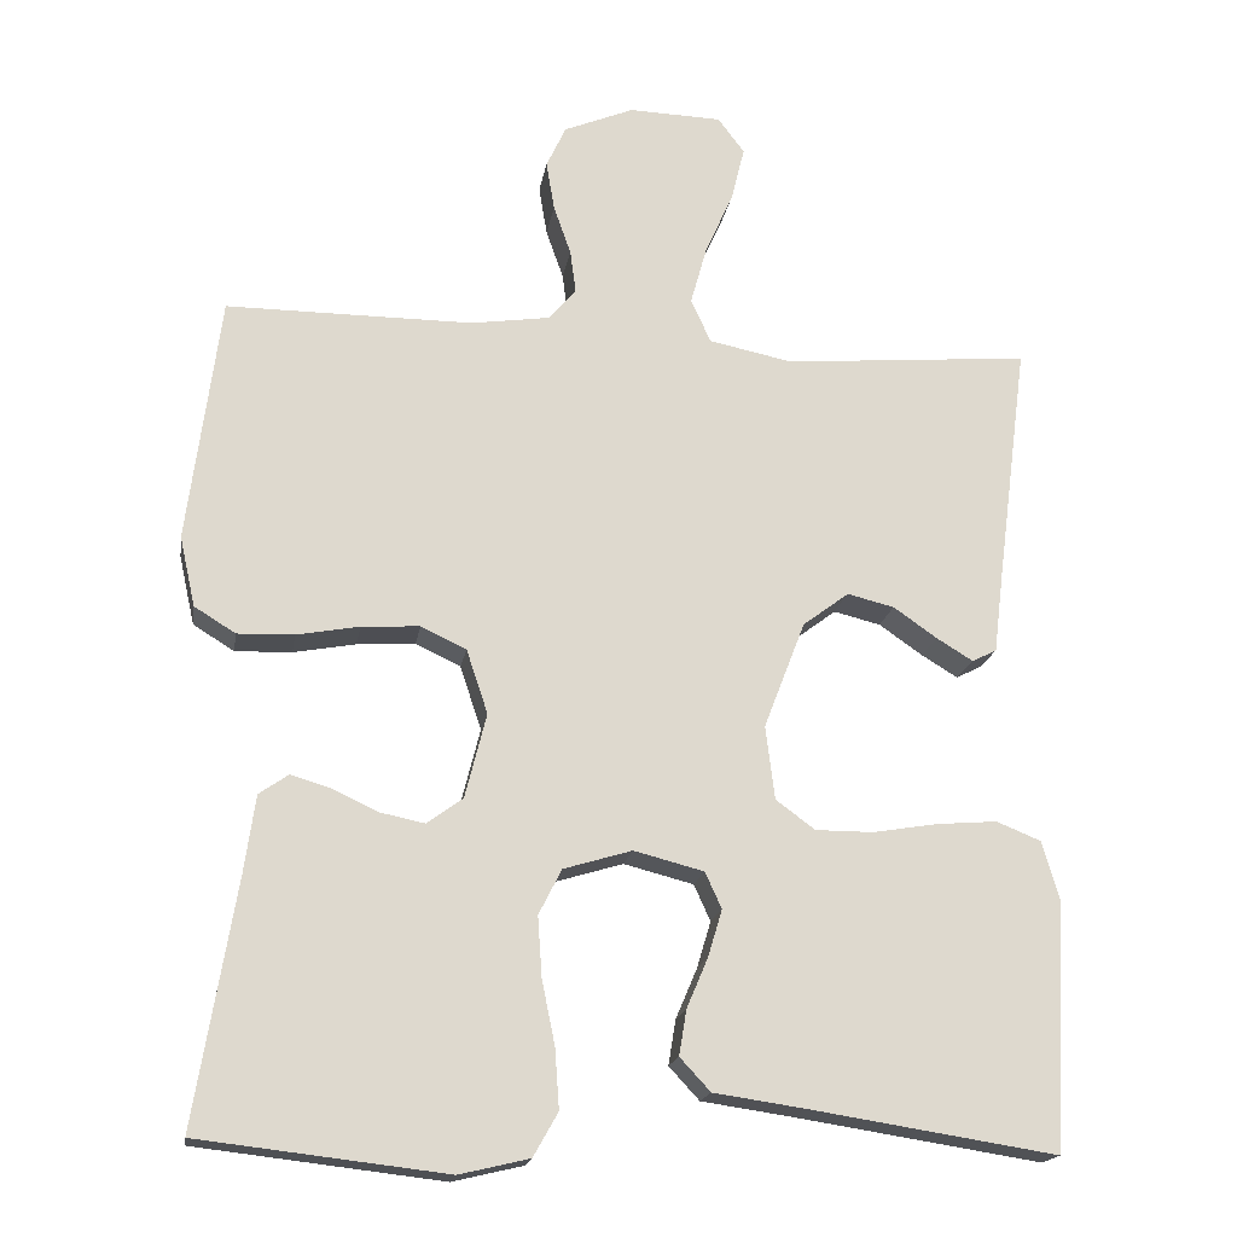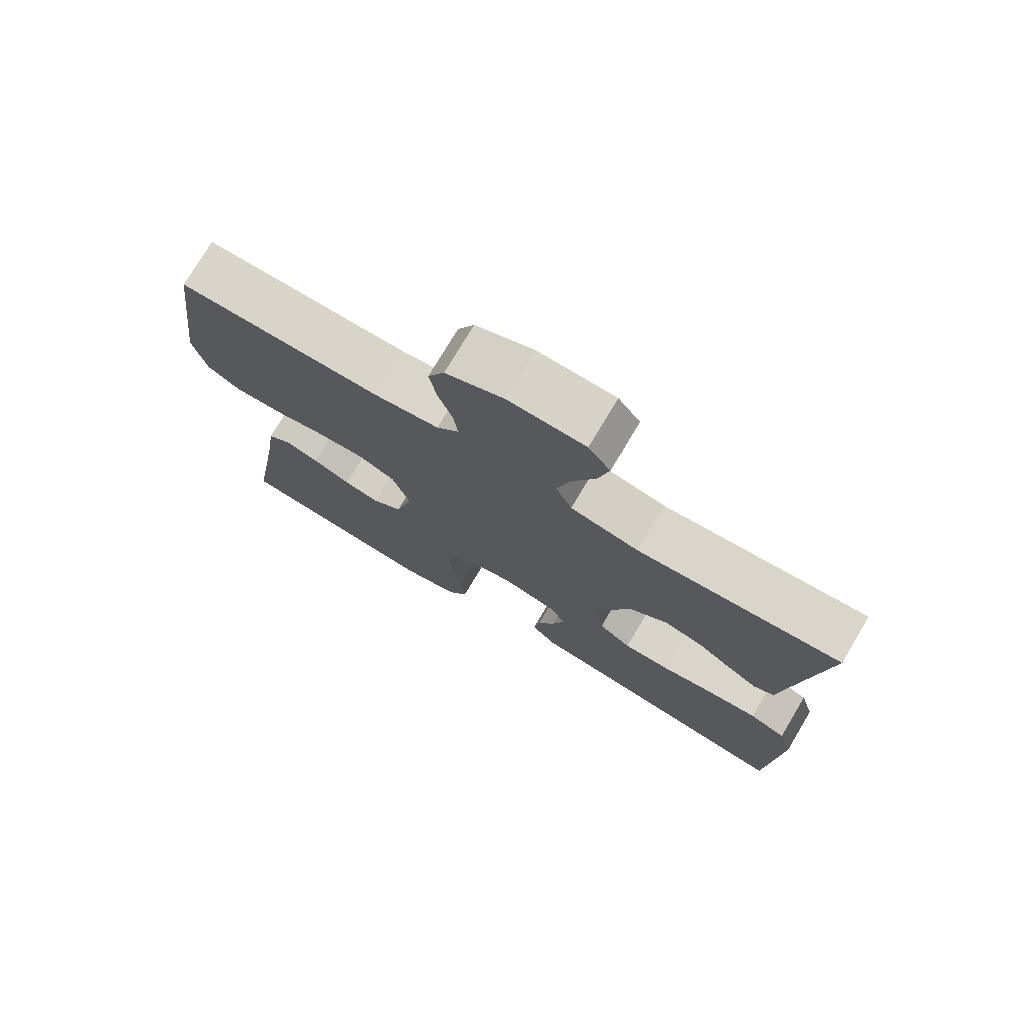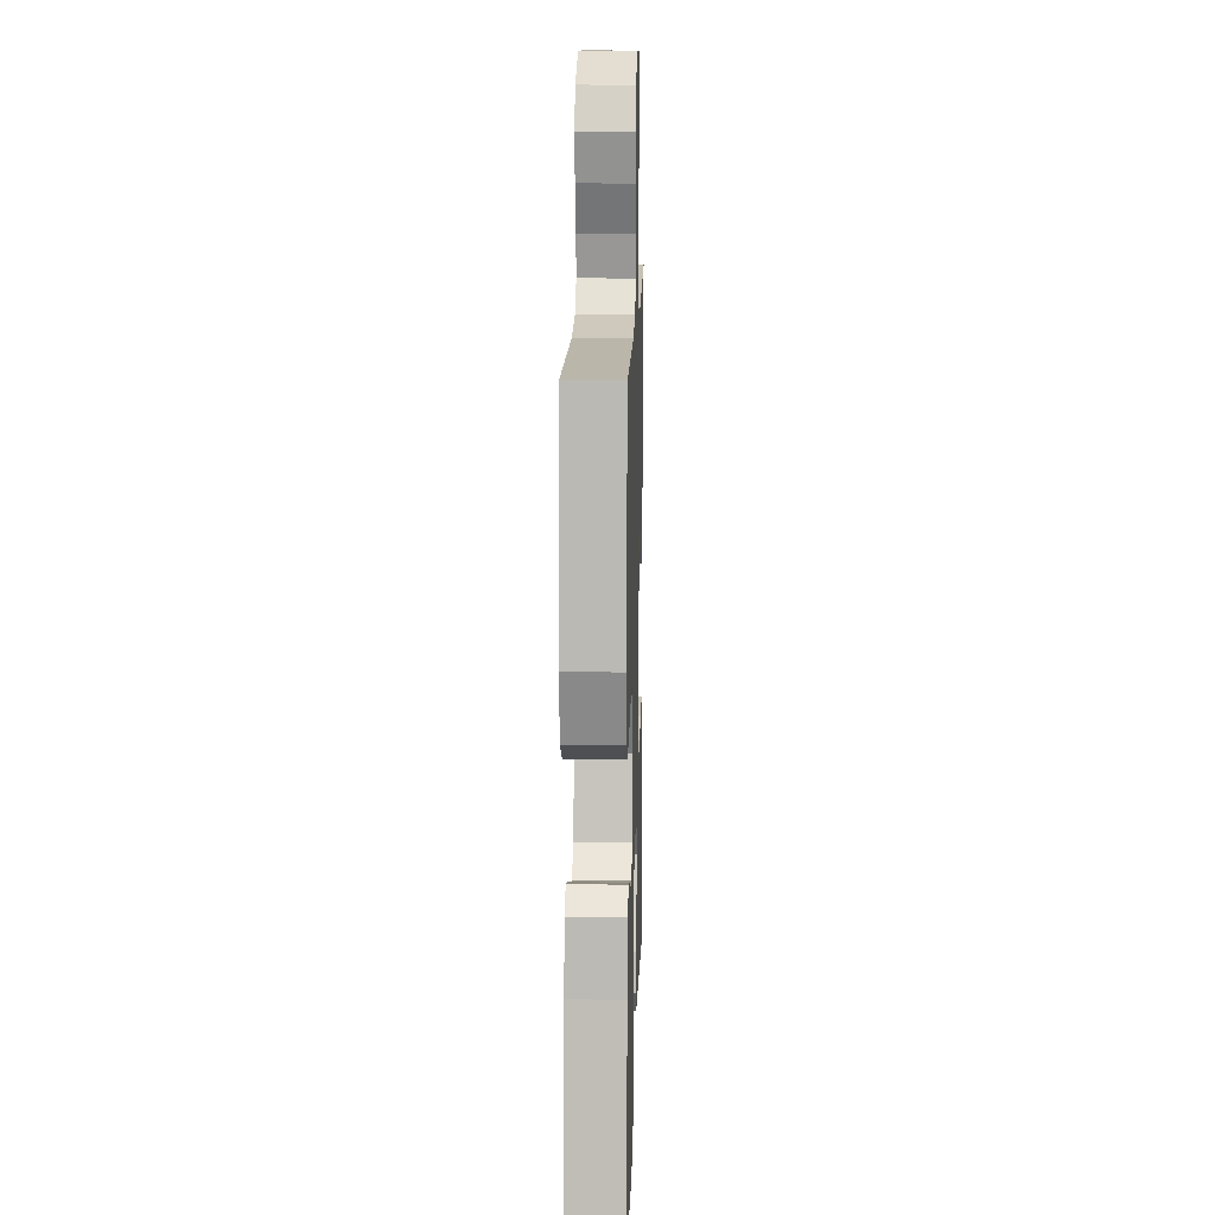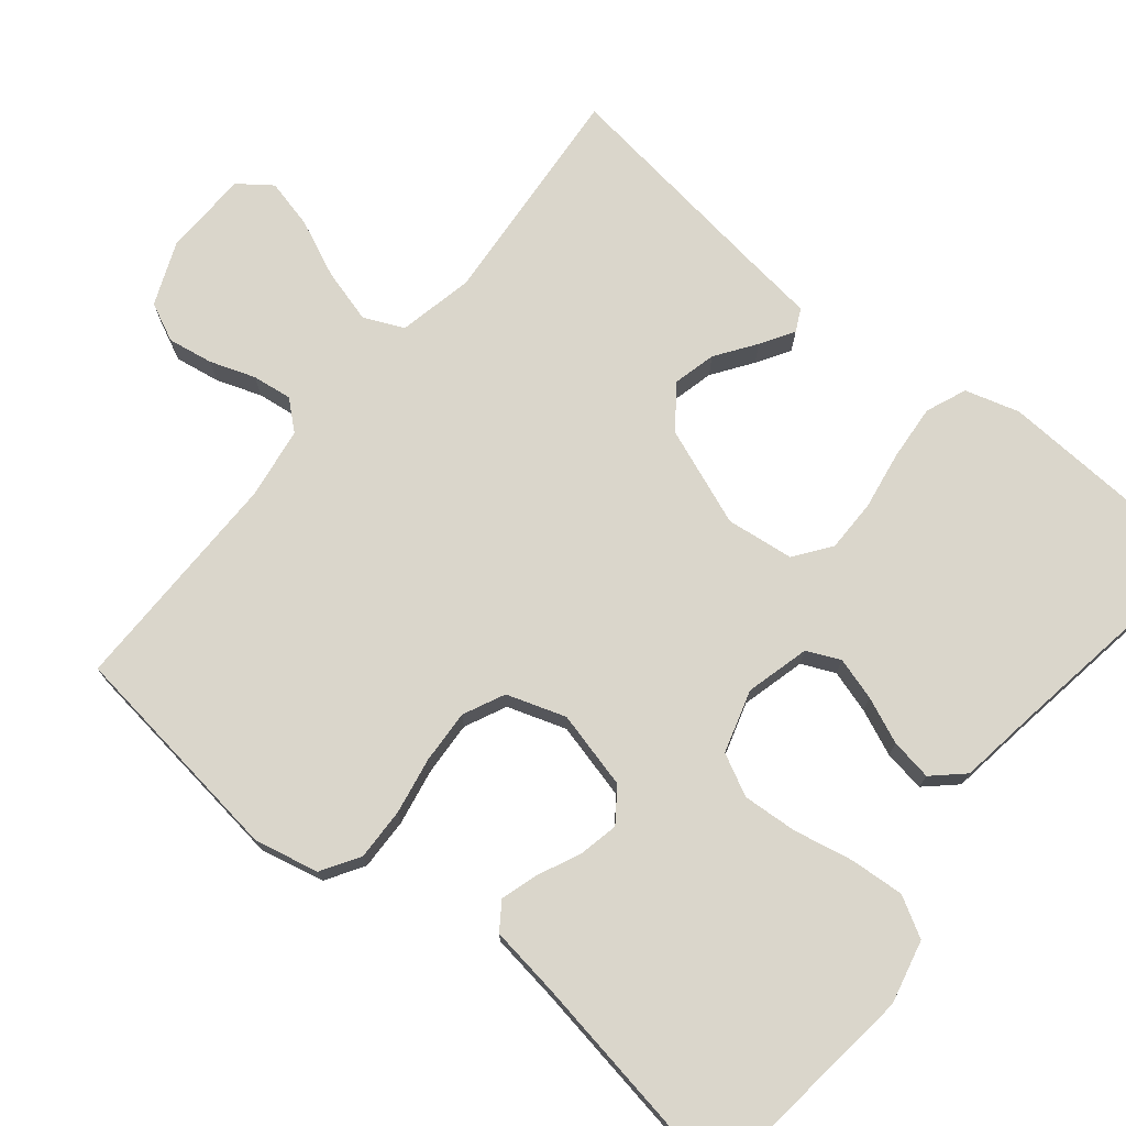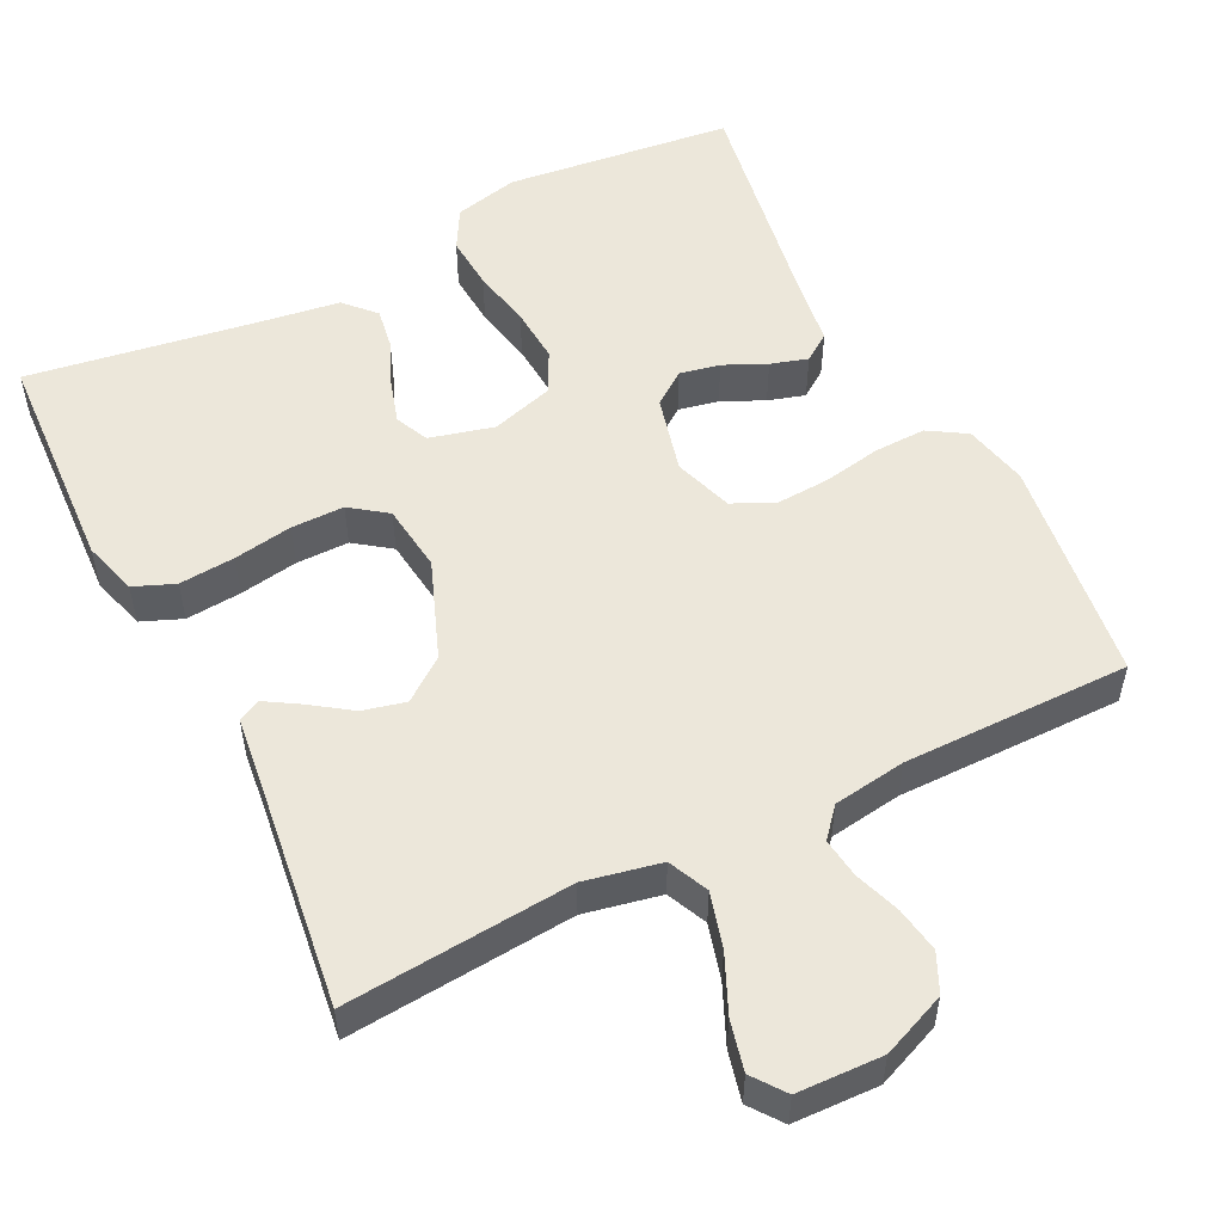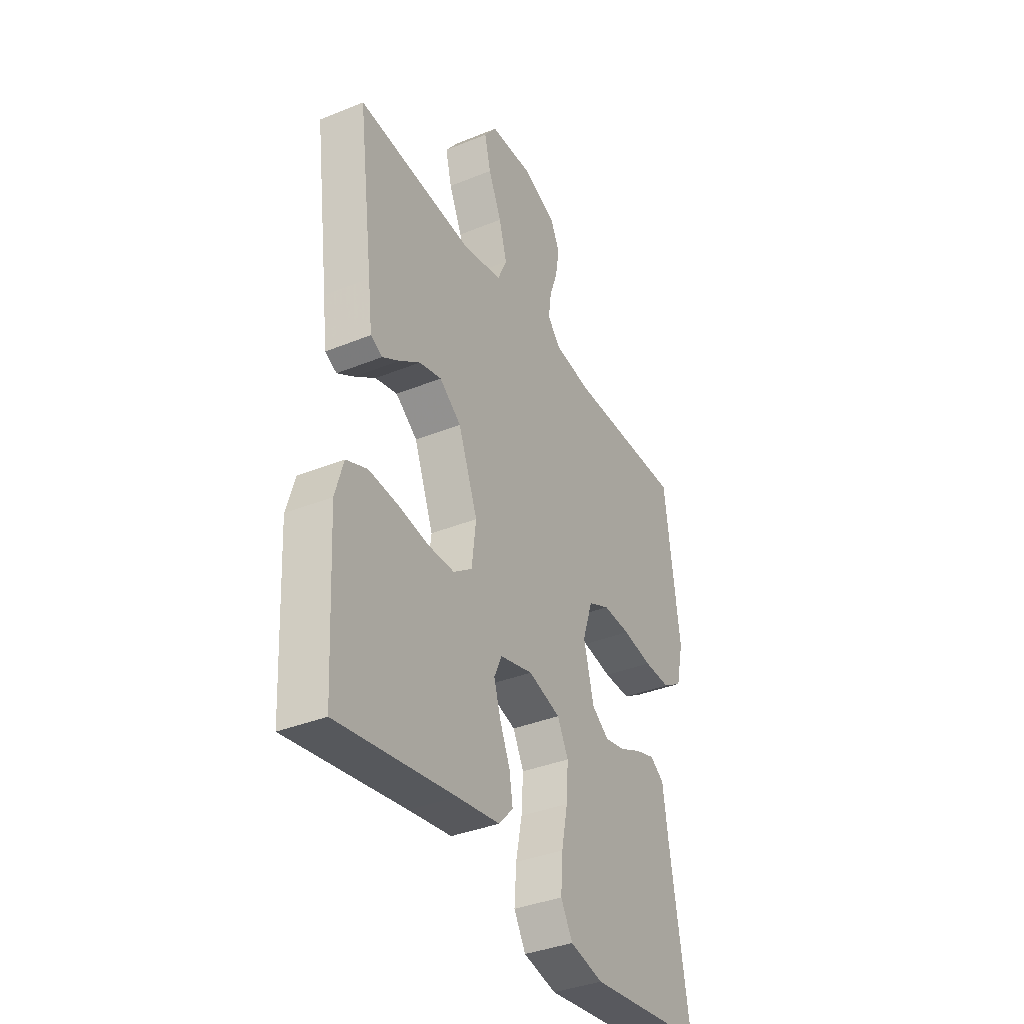
<metadata>
{"format":"obj","ext":"obj","renderer":"f3d","projection":"perspective","resolution":1024,"background":"white","views":[{"elev":-18.1,"azim":170.9,"up":"+Z"},{"elev":75.6,"azim":-149.2,"up":"+Z"},{"elev":14.0,"azim":91.7,"up":"+Z"},{"elev":73.8,"azim":129.2,"up":"+Y"},{"elev":53.4,"azim":-26.6,"up":"+Y"},{"elev":-36.7,"azim":-62.2,"up":"+Z"}]}
</metadata>
<code>
v -0.5 0.07 -0.5
v -0.516 0.07 -0.2
v -0.495 0.07 -0.128
v -0.441 0.07 -0.106
v -0.367 0.07 -0.112
v -0.289 0.07 -0.125
v -0.219 0.07 -0.125
v -0.171 0.07 -0.09
v -0.16 0.07 0
v -0.21 0.07 0.13
v -0.266 0.07 0.172
v -0.323 0.07 0.158
v -0.376 0.07 0.121
v -0.42 0.07 0.094
v -0.45 0.07 0.109
v -0.461 0.07 0.2
v -0.5 0.07 0.5
v -0.2 0.07 0.475
v -0.099 0.07 0.496
v -0.075 0.07 0.549
v -0.095 0.07 0.621
v -0.129 0.07 0.697
v -0.145 0.07 0.763
v -0.113 0.07 0.806
v 0 0.07 0.81
v 0.085 0.07 0.775
v 0.109 0.07 0.724
v 0.099 0.07 0.664
v 0.078 0.07 0.604
v 0.071 0.07 0.551
v 0.104 0.07 0.513
v 0.2 0.07 0.499
v 0.5 0.07 0.5
v 0.539 0.07 0.2
v 0.52 0.07 0.115
v 0.47 0.07 0.084
v 0.401 0.07 0.086
v 0.325 0.07 0.1
v 0.254 0.07 0.104
v 0.199 0.07 0.078
v 0.173 0.07 0
v 0.199 0.07 -0.103
v 0.243 0.07 -0.135
v 0.296 0.07 -0.124
v 0.352 0.07 -0.098
v 0.401 0.07 -0.083
v 0.437 0.07 -0.108
v 0.45 0.07 -0.2
v 0.5 0.07 -0.5
v 0.2 0.07 -0.535
v 0.115 0.07 -0.515
v 0.085 0.07 -0.462
v 0.09 0.07 -0.39
v 0.106 0.07 -0.311
v 0.111 0.07 -0.238
v 0.083 0.07 -0.183
v 0 0.07 -0.158
v -0.085 0.07 -0.18
v -0.105 0.07 -0.224
v -0.088 0.07 -0.281
v -0.062 0.07 -0.342
v -0.053 0.07 -0.397
v -0.09 0.07 -0.437
v -0.2 0.07 -0.453
v -0.5 0 -0.5
v -0.516 0 -0.2
v -0.495 0 -0.128
v -0.441 0 -0.106
v -0.367 0 -0.112
v -0.289 0 -0.125
v -0.219 0 -0.125
v -0.171 0 -0.09
v -0.16 0 0
v -0.21 0 0.13
v -0.266 0 0.172
v -0.323 0 0.158
v -0.376 0 0.121
v -0.42 0 0.094
v -0.45 0 0.109
v -0.461 0 0.2
v -0.5 0 0.5
v -0.2 0 0.475
v -0.099 0 0.496
v -0.075 0 0.549
v -0.095 0 0.621
v -0.129 0 0.697
v -0.145 0 0.763
v -0.113 0 0.806
v 0 0 0.81
v 0.085 0 0.775
v 0.109 0 0.724
v 0.099 0 0.664
v 0.078 0 0.604
v 0.071 0 0.551
v 0.104 0 0.513
v 0.2 0 0.499
v 0.5 0 0.5
v 0.539 0 0.2
v 0.52 0 0.115
v 0.47 0 0.084
v 0.401 0 0.086
v 0.325 0 0.1
v 0.254 0 0.104
v 0.199 0 0.078
v 0.173 0 0
v 0.199 0 -0.103
v 0.243 0 -0.135
v 0.296 0 -0.124
v 0.352 0 -0.098
v 0.401 0 -0.083
v 0.437 0 -0.108
v 0.45 0 -0.2
v 0.5 0 -0.5
v 0.2 0 -0.535
v 0.115 0 -0.515
v 0.085 0 -0.462
v 0.09 0 -0.39
v 0.106 0 -0.311
v 0.111 0 -0.238
v 0.083 0 -0.183
v 0 0 -0.158
v -0.085 0 -0.18
v -0.105 0 -0.224
v -0.088 0 -0.281
v -0.062 0 -0.342
v -0.053 0 -0.397
v -0.09 0 -0.437
v -0.2 0 -0.453
f 62 63 64
f 61 62 64
f 60 61 64
f 4 5 6
f 3 4 6
f 2 3 6
f 1 2 6
f 64 1 6
f 60 64 6
f 59 60 6
f 58 59 6 7
f 57 58 7 8
f 56 57 8 9
f 52 53 54
f 51 52 54
f 50 51 54
f 49 50 54
f 48 49 54
f 48 54 55
f 47 48 55
f 46 47 55
f 45 46 55
f 44 45 55
f 43 44 55 56
f 36 37 38
f 35 36 38
f 34 35 38
f 33 34 38
f 32 33 38
f 31 32 38 39
f 30 31 39 40
f 27 28 29
f 26 27 29
f 25 26 29
f 24 25 29
f 23 24 29
f 22 23 29
f 21 22 29
f 20 21 29 30
f 30 40 41
f 20 30 41
f 19 20 41
f 16 17 18
f 16 18 19
f 15 16 19
f 14 15 19
f 13 14 19
f 12 13 19
f 56 9 10
f 43 56 10
f 42 43 10
f 42 10 11
f 41 42 11
f 19 41 11
f 11 12 19
f 128 127 126
f 128 126 125
f 128 125 124
f 70 69 68
f 70 68 67
f 70 67 66
f 70 66 65
f 70 65 128
f 70 128 124
f 70 124 123
f 71 70 123 122
f 72 71 122 121
f 73 72 121 120
f 118 117 116
f 118 116 115
f 118 115 114
f 118 114 113
f 118 113 112
f 119 118 112
f 119 112 111
f 119 111 110
f 119 110 109
f 119 109 108
f 120 119 108 107
f 102 101 100
f 102 100 99
f 102 99 98
f 102 98 97
f 102 97 96
f 103 102 96 95
f 104 103 95 94
f 93 92 91
f 93 91 90
f 93 90 89
f 93 89 88
f 93 88 87
f 93 87 86
f 93 86 85
f 94 93 85 84
f 105 104 94
f 105 94 84
f 105 84 83
f 82 81 80
f 83 82 80
f 83 80 79
f 83 79 78
f 83 78 77
f 83 77 76
f 74 73 120
f 74 120 107
f 74 107 106
f 75 74 106
f 75 106 105
f 75 105 83
f 83 76 75
f 1 65 66 2
f 2 66 67 3
f 3 67 68 4
f 4 68 69 5
f 5 69 70 6
f 6 70 71 7
f 7 71 72 8
f 8 72 73 9
f 9 73 74 10
f 10 74 75 11
f 11 75 76 12
f 12 76 77 13
f 13 77 78 14
f 14 78 79 15
f 15 79 80 16
f 16 80 81 17
f 17 81 82 18
f 18 82 83 19
f 19 83 84 20
f 20 84 85 21
f 21 85 86 22
f 22 86 87 23
f 23 87 88 24
f 24 88 89 25
f 25 89 90 26
f 26 90 91 27
f 27 91 92 28
f 28 92 93 29
f 29 93 94 30
f 30 94 95 31
f 31 95 96 32
f 32 96 97 33
f 33 97 98 34
f 34 98 99 35
f 35 99 100 36
f 36 100 101 37
f 37 101 102 38
f 38 102 103 39
f 39 103 104 40
f 40 104 105 41
f 41 105 106 42
f 42 106 107 43
f 43 107 108 44
f 44 108 109 45
f 45 109 110 46
f 46 110 111 47
f 47 111 112 48
f 48 112 113 49
f 49 113 114 50
f 50 114 115 51
f 51 115 116 52
f 52 116 117 53
f 53 117 118 54
f 54 118 119 55
f 55 119 120 56
f 56 120 121 57
f 57 121 122 58
f 58 122 123 59
f 59 123 124 60
f 60 124 125 61
f 61 125 126 62
f 62 126 127 63
f 63 127 128 64
f 64 128 65 1

</code>
